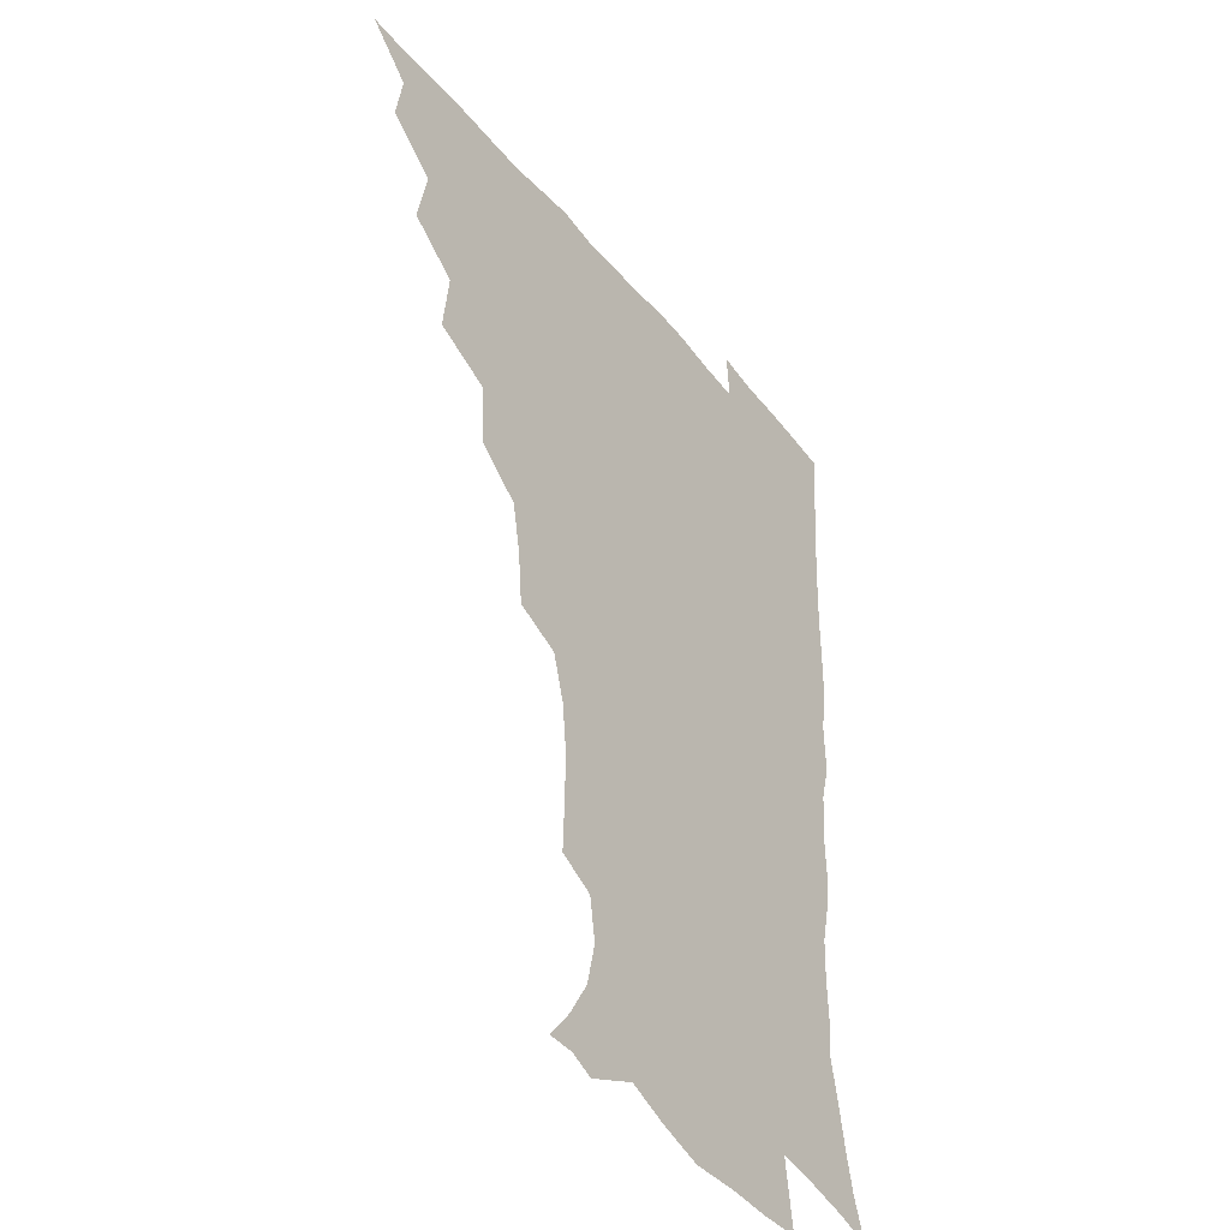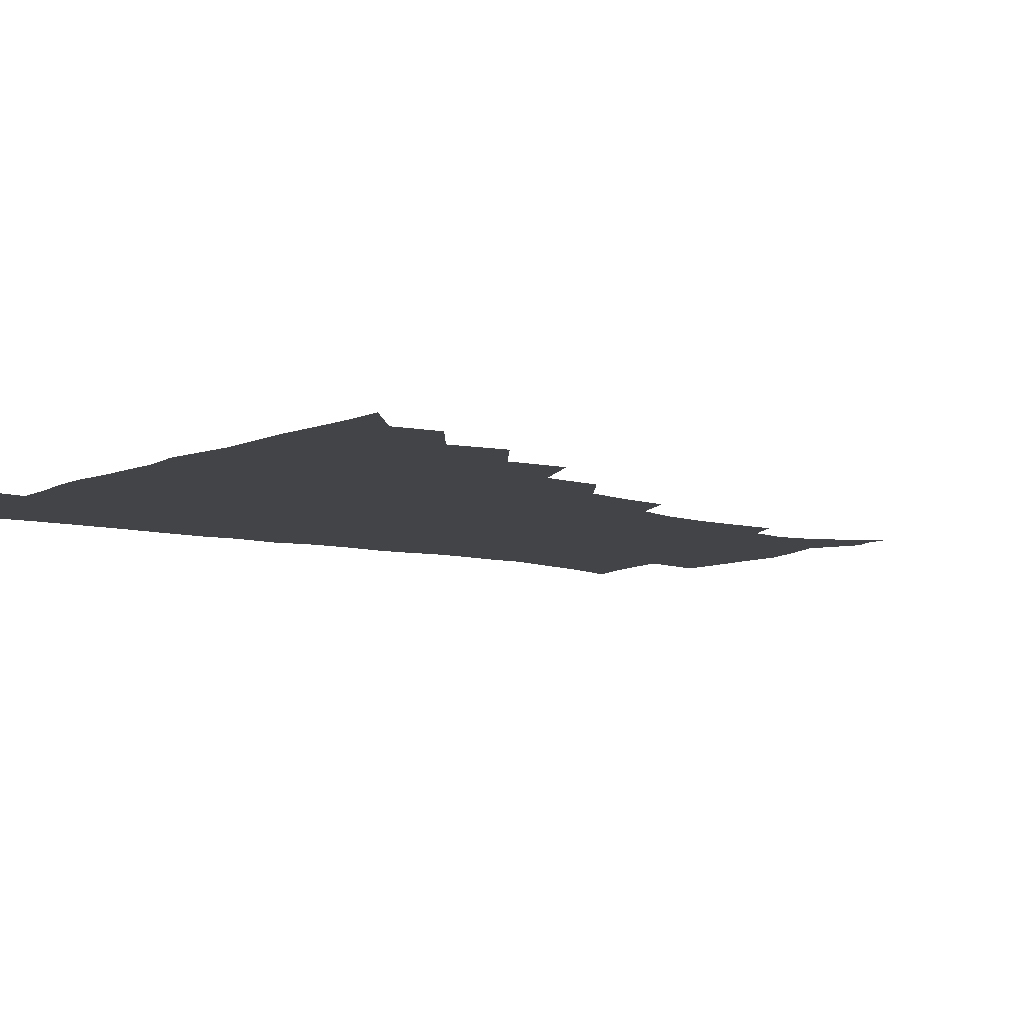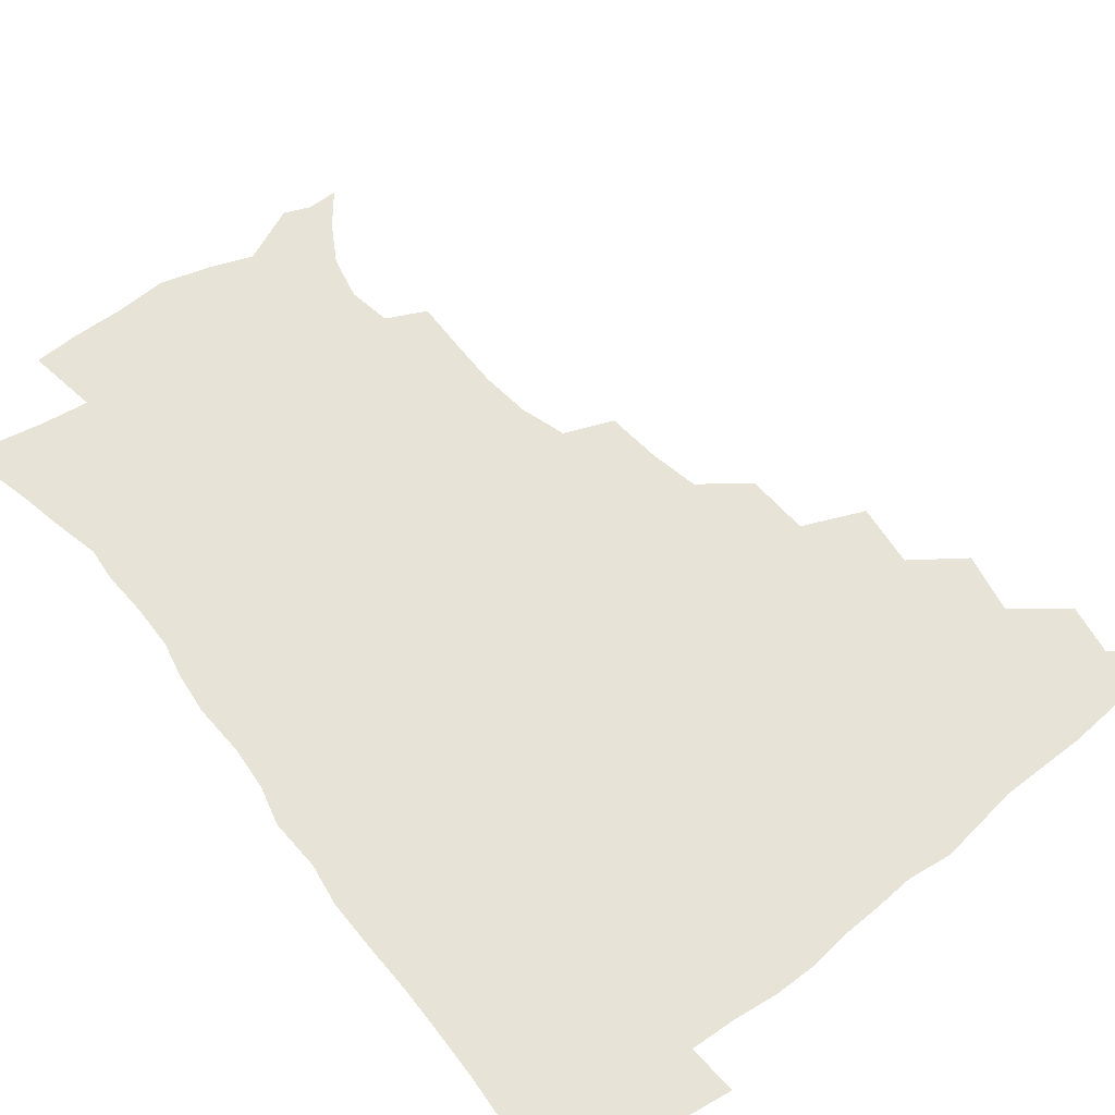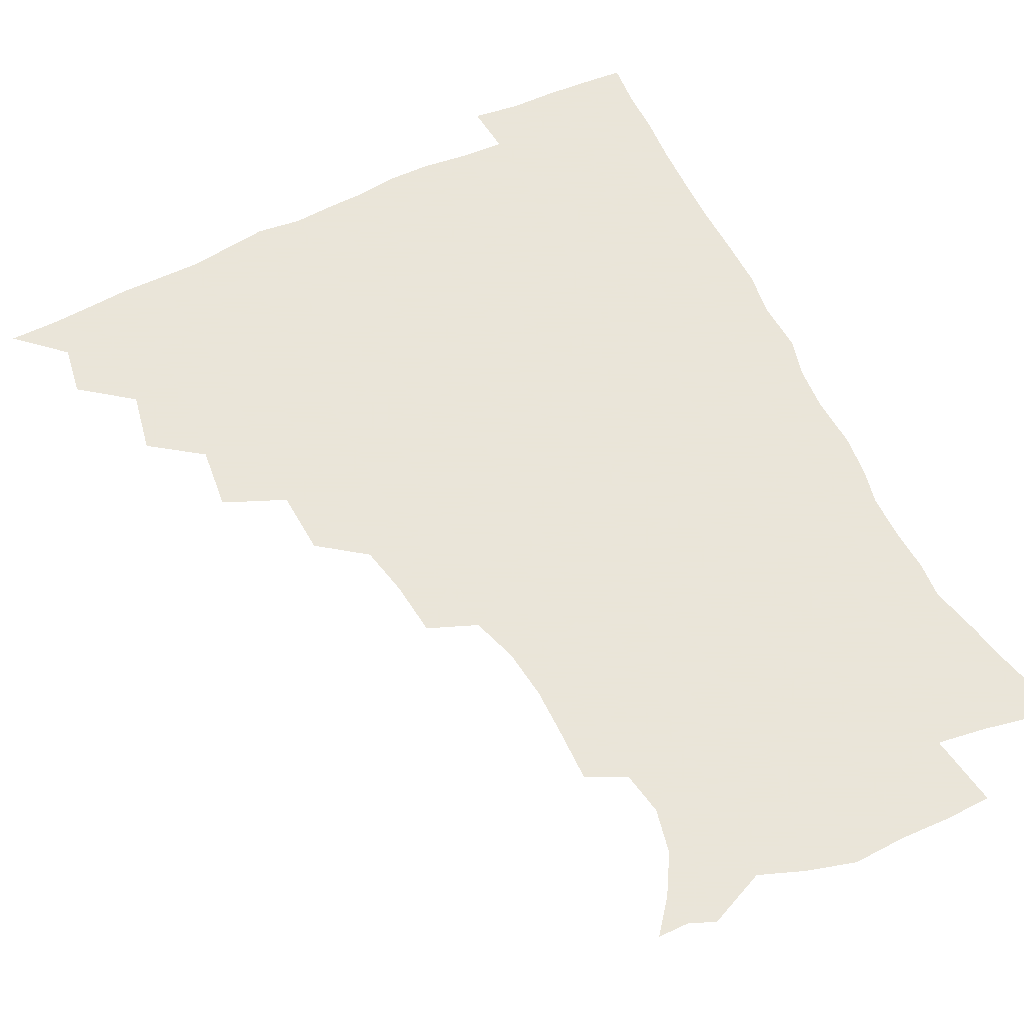
<metadata>
{"format":"obj","ext":"obj","renderer":"f3d","projection":"perspective","resolution":1024,"background":"white","views":[{"elev":-40.1,"azim":-55.3,"up":"+Y"},{"elev":-7.9,"azim":-128.6,"up":"+Z"},{"elev":62.0,"azim":141.2,"up":"+Z"},{"elev":58.6,"azim":-26.9,"up":"+Z"}]}
</metadata>
<code>
v 450.8 495 0
v 464 461.8 0
v 467 479.4 0
v 467 494.9 0
v 477.7 426.3 0
v 482.1 447.5 0
v 482.6 464.1 0
v 482.9 479.7 0
v 482.1 495.7 0
v 493.1 390.8 0
v 495.8 412.9 0
v 498 432.7 0
v 499.1 449.4 0
v 499 465 0
v 498 480.5 0
v 497.1 496.6 0
v 515.4 358.8 0
v 514.5 381.2 0
v 514.7 401.8 0
v 515.6 420.5 0
v 516 436.7 0
v 514.9 450.9 0
v 514.1 465.7 0
v 513.3 480.6 0
v 512.3 496.4 0
v 537 309.7 0
v 535.3 328.8 0
v 531.9 346.2 0
v 532.5 371.6 0
v 531.5 389.2 0
v 530.4 405.5 0
v 529.8 420.7 0
v 530.1 436.5 0
v 529.9 451.4 0
v 529.2 466.1 0
v 528.2 481.1 0
v 527.3 496.2 0
v 559.8 233.3 0
v 560.4 251.6 0
v 560.7 268.9 0
v 558.8 286.4 0
v 553.9 302.6 0
v 551 321.2 0
v 549.4 340.4 0
v 548.1 359 0
v 546.5 375.1 0
v 546.6 393.4 0
v 546.3 408.8 0
v 546.2 423.8 0
v 545.5 437.9 0
v 545.8 452.2 0
v 544 466.8 0
v 542.8 481.7 0
v 541.8 498.1 0
v 555 171.2 0
v 564.1 182.4 0
v 572.3 195.9 0
v 575.9 211.3 0
v 573.4 226.5 0
v 572.8 245.6 0
v 572.5 262.8 0
v 571.6 279.9 0
v 568.9 295.3 0
v 565.8 310.6 0
v 564.2 328.9 0
v 562.8 345.8 0
v 562.3 364.2 0
v 561.1 379.1 0
v 560.5 394.5 0
v 560.9 410.7 0
v 560.6 425 0
v 560.6 439.2 0
v 559.6 453 0
v 558.4 467.6 0
v 557.4 482.4 0
v 555.9 499.8 0
v 565.6 171 0
v 577.5 186.5 0
v 584.8 204.5 0
v 585.9 221.2 0
v 585.2 237.6 0
v 584.1 252.4 0
v 583.7 269.4 0
v 582.7 287.3 0
v 581 303.4 0
v 578.7 316.9 0
v 577.2 333.2 0
v 576.8 351.3 0
v 575.8 366.2 0
v 575.6 382.7 0
v 575.4 397.6 0
v 575.2 412 0
v 575.1 426.4 0
v 574.7 439.6 0
v 574.2 453.2 0
v 573.1 467.6 0
v 572 482.7 0
v 571.5 497.7 0
v 574.5 167.1 0
v 590.5 190 0
v 596 209.2 0
v 597.2 227.9 0
v 596.6 243.2 0
v 596 259.7 0
v 596 275.9 0
v 594.2 290.5 0
v 592.6 305.8 0
v 591.8 322.9 0
v 590.9 338.3 0
v 590.1 353.2 0
v 589.5 367.9 0
v 589 381.9 0
v 589 397.5 0
v 589 412.3 0
v 588.8 425.8 0
v 588.8 439.9 0
v 588.5 453.5 0
v 587.8 467.6 0
v 587 482 0
v 585.6 498.5 0
v 594.4 175.5 0
v 604.9 195.5 0
v 608.2 213.9 0
v 608.3 228.9 0
v 607.9 244.7 0
v 607.3 258.7 0
v 607.1 279.6 0
v 606.2 294.7 0
v 605.4 308.9 0
v 604.4 323.8 0
v 603.6 339.1 0
v 603.3 354.4 0
v 603.1 369.6 0
v 603.3 385.1 0
v 602.8 398.3 0
v 603.1 413.4 0
v 603 426.4 0
v 602.8 439.9 0
v 602.9 453.7 0
v 602.3 467.7 0
v 601.1 483 0
v 599.8 498.8 0
v 609.8 169.4 0
v 617.4 194.6 0
v 619.7 214.6 0
v 620.2 232.9 0
v 619.7 245.6 0
v 619.3 262.1 0
v 618.6 280.9 0
v 618.1 294.5 0
v 617.6 311.5 0
v 617.2 326.2 0
v 616.6 340.3 0
v 616.7 355.1 0
v 616.5 370.8 0
v 616.5 385.6 0
v 616.5 398.8 0
v 616.7 412.9 0
v 617.2 427.2 0
v 617.3 440.4 0
v 617.3 453.9 0
v 617 467.5 0
v 616 482.1 0
v 613.7 500.3 0
v 626.7 164.4 0
v 630.8 194.5 0
v 631.9 218.3 0
v 632 233.1 0
v 631.7 250 0
v 631.7 263.2 0
v 630.6 280.2 0
v 630.3 294.9 0
v 629.8 310.8 0
v 629.7 326.6 0
v 629.7 338.5 0
v 629.5 356.7 0
v 629.6 370.9 0
v 629.8 384.6 0
v 630 399.3 0
v 630.4 413.2 0
v 630.7 427 0
v 631.2 440.7 0
v 631.6 454 0
v 631.3 467.7 0
v 630.1 483.5 0
v 628.2 500 0
v 645 164.8 0
v 644.9 195.2 0
v 644.6 214 0
v 643.9 233.1 0
v 643.5 248 0
v 643 267.6 0
v 642.9 281.1 0
v 642.6 295.5 0
v 642.3 310.2 0
v 642 326.5 0
v 642.5 340 0
v 642.5 355.8 0
v 642.7 370.1 0
v 643 384.2 0
v 643.2 399.3 0
v 643.8 413.1 0
v 644.2 427.3 0
v 644.8 440.5 0
v 645.5 454.1 0
v 645.5 468 0
v 645.6 482.4 0
v 644.4 497.9 0
v 662.6 164 0
v 659.6 192.1 0
v 657.3 213.3 0
v 656 231.6 0
v 655.5 247.8 0
v 655.2 263.6 0
v 654.6 280.2 0
v 654.7 294.5 0
v 654.7 309.2 0
v 654.6 324.3 0
v 655.9 336.7 0
v 655.1 354.6 0
v 655.7 368.7 0
v 656.3 382.8 0
v 657.1 396.8 0
v 657.2 412.2 0
v 658 425.9 0
v 658.8 439.3 0
v 659.4 454.4 0
v 659.9 467.8 0
v 660.6 481.7 0
v 660.1 496.9 0
v 658.8 514.3 0
v 678.5 164.3 0
v 674.9 189.5 0
v 671.4 209.1 0
v 668.8 228 0
v 667.5 245.1 0
v 666.6 262.4 0
v 666.4 277.8 0
v 666.4 293 0
v 667 307.1 0
v 667.6 321.1 0
v 668.1 336.2 0
v 668.2 351.6 0
v 669.1 365.8 0
v 670 379.8 0
v 670.1 396 0
v 670.9 410.2 0
v 671.3 425.3 0
v 672.4 438.9 0
v 673 453.7 0
v 674 467.3 0
v 674.9 481.3 0
v 675.5 495.4 0
v 674.7 511.9 0
v 691.8 186.8 0
v 685.3 206.4 0
v 681.5 225.1 0
v 679.9 241.2 0
v 679.2 256.7 0
v 678.6 272.9 0
v 678.6 288.4 0
v 679.3 302.8 0
v 680.2 317.2 0
v 680.9 332.1 0
v 681.7 346.8 0
v 682.4 362 0
v 682.9 377.7 0
v 683.1 393.8 0
v 684.4 407.9 0
v 685.4 422.5 0
v 686.3 437 0
v 686.6 452.9 0
v 688.1 466.5 0
v 689.1 480.6 0
v 689.9 494.7 0
v 689.7 511.5 0
v 706.9 183.5 0
v 699.8 202 0
v 695.7 218.8 0
v 693.2 234.8 0
v 692.1 249.7 0
v 690.9 266.5 0
v 691.7 280.6 0
v 691.6 296.7 0
v 693.4 310.3 0
v 694.3 325.5 0
v 694.1 342.3 0
v 696.2 356.1 0
v 697.1 371.7 0
v 698.6 386.5 0
v 698.4 403.7 0
v 699.1 419.3 0
v 700.1 434.8 0
v 701.5 449.8 0
v 701.9 465.7 0
v 703.5 479.6 0
v 703.9 494 0
v 704.8 510.6 0
v 720.9 179.5 0
v 715.7 194.4 0
v 712.5 208 0
v 709.9 222.3 0
v 706.1 239.6 0
v 707.1 251.9 0
v 706.5 267.7 0
v 706.9 283.1 0
v 709.8 296 0
v 711.4 310.7 0
v 710.7 328.9 0
v 712 344.6 0
v 715.6 358.2 0
v 714.9 376.5 0
v 717.2 391.6 0
v 717.2 409 0
v 716.8 427.1 0
v 717.2 444.7 0
v 717.8 462 0
v 719.1 477.9 0
v 719.3 493.7 0
v 720.7 509.1 0
f 3 4 1
f 6 7 2
f 2 7 3
f 7 8 3
f 3 8 4
f 8 9 4
f 11 12 5
f 5 12 6
f 12 13 6
f 6 13 7
f 13 14 7
f 7 14 8
f 14 15 8
f 8 15 9
f 15 16 9
f 18 19 10
f 10 19 11
f 19 20 11
f 11 20 12
f 20 21 12
f 12 21 13
f 21 22 13
f 13 22 14
f 22 23 14
f 14 23 15
f 23 24 15
f 15 24 16
f 24 25 16
f 28 29 17
f 17 29 18
f 29 30 18
f 18 30 19
f 30 31 19
f 19 31 20
f 31 32 20
f 20 32 21
f 32 33 21
f 21 33 22
f 33 34 22
f 22 34 23
f 34 35 23
f 23 35 24
f 35 36 24
f 24 36 25
f 36 37 25
f 42 43 26
f 26 43 27
f 43 44 27
f 27 44 28
f 44 45 28
f 28 45 29
f 45 46 29
f 29 46 30
f 46 47 30
f 30 47 31
f 47 48 31
f 31 48 32
f 48 49 32
f 32 49 33
f 49 50 33
f 33 50 34
f 50 51 34
f 34 51 35
f 51 52 35
f 35 52 36
f 52 53 36
f 36 53 37
f 53 54 37
f 59 60 38
f 38 60 39
f 60 61 39
f 39 61 40
f 61 62 40
f 40 62 41
f 62 63 41
f 41 63 42
f 63 64 42
f 42 64 43
f 64 65 43
f 43 65 44
f 65 66 44
f 44 66 45
f 66 67 45
f 45 67 46
f 67 68 46
f 46 68 47
f 68 69 47
f 47 69 48
f 69 70 48
f 48 70 49
f 70 71 49
f 49 71 50
f 71 72 50
f 50 72 51
f 72 73 51
f 51 73 52
f 73 74 52
f 52 74 53
f 74 75 53
f 53 75 54
f 75 76 54
f 55 77 56
f 77 78 56
f 56 78 57
f 78 79 57
f 57 79 58
f 79 80 58
f 58 80 59
f 80 81 59
f 59 81 60
f 81 82 60
f 60 82 61
f 82 83 61
f 61 83 62
f 83 84 62
f 62 84 63
f 84 85 63
f 63 85 64
f 85 86 64
f 64 86 65
f 86 87 65
f 65 87 66
f 87 88 66
f 66 88 67
f 88 89 67
f 67 89 68
f 89 90 68
f 68 90 69
f 90 91 69
f 69 91 70
f 91 92 70
f 70 92 71
f 92 93 71
f 71 93 72
f 93 94 72
f 72 94 73
f 94 95 73
f 73 95 74
f 95 96 74
f 74 96 75
f 96 97 75
f 75 97 76
f 97 98 76
f 77 99 78
f 99 100 78
f 78 100 79
f 100 101 79
f 79 101 80
f 101 102 80
f 80 102 81
f 102 103 81
f 81 103 82
f 103 104 82
f 82 104 83
f 104 105 83
f 83 105 84
f 105 106 84
f 84 106 85
f 106 107 85
f 85 107 86
f 107 108 86
f 86 108 87
f 108 109 87
f 87 109 88
f 109 110 88
f 88 110 89
f 110 111 89
f 89 111 90
f 111 112 90
f 90 112 91
f 112 113 91
f 91 113 92
f 113 114 92
f 92 114 93
f 114 115 93
f 93 115 94
f 115 116 94
f 94 116 95
f 116 117 95
f 95 117 96
f 117 118 96
f 96 118 97
f 118 119 97
f 97 119 98
f 119 120 98
f 99 121 100
f 121 122 100
f 100 122 101
f 122 123 101
f 101 123 102
f 123 124 102
f 102 124 103
f 124 125 103
f 103 125 104
f 125 126 104
f 104 126 105
f 126 127 105
f 105 127 106
f 127 128 106
f 106 128 107
f 128 129 107
f 107 129 108
f 129 130 108
f 108 130 109
f 130 131 109
f 109 131 110
f 131 132 110
f 110 132 111
f 132 133 111
f 111 133 112
f 133 134 112
f 112 134 113
f 134 135 113
f 113 135 114
f 135 136 114
f 114 136 115
f 136 137 115
f 115 137 116
f 137 138 116
f 116 138 117
f 138 139 117
f 117 139 118
f 139 140 118
f 118 140 119
f 140 141 119
f 119 141 120
f 141 142 120
f 121 143 122
f 143 144 122
f 122 144 123
f 144 145 123
f 123 145 124
f 145 146 124
f 124 146 125
f 146 147 125
f 125 147 126
f 147 148 126
f 126 148 127
f 148 149 127
f 127 149 128
f 149 150 128
f 128 150 129
f 150 151 129
f 129 151 130
f 151 152 130
f 130 152 131
f 152 153 131
f 131 153 132
f 153 154 132
f 132 154 133
f 154 155 133
f 133 155 134
f 155 156 134
f 134 156 135
f 156 157 135
f 135 157 136
f 157 158 136
f 136 158 137
f 158 159 137
f 137 159 138
f 159 160 138
f 138 160 139
f 160 161 139
f 139 161 140
f 161 162 140
f 140 162 141
f 162 163 141
f 141 163 142
f 163 164 142
f 143 165 144
f 165 166 144
f 144 166 145
f 166 167 145
f 145 167 146
f 167 168 146
f 146 168 147
f 168 169 147
f 147 169 148
f 169 170 148
f 148 170 149
f 170 171 149
f 149 171 150
f 171 172 150
f 150 172 151
f 172 173 151
f 151 173 152
f 173 174 152
f 152 174 153
f 174 175 153
f 153 175 154
f 175 176 154
f 154 176 155
f 176 177 155
f 155 177 156
f 177 178 156
f 156 178 157
f 178 179 157
f 157 179 158
f 179 180 158
f 158 180 159
f 180 181 159
f 159 181 160
f 181 182 160
f 160 182 161
f 182 183 161
f 161 183 162
f 183 184 162
f 162 184 163
f 184 185 163
f 163 185 164
f 185 186 164
f 165 187 166
f 187 188 166
f 166 188 167
f 188 189 167
f 167 189 168
f 189 190 168
f 168 190 169
f 190 191 169
f 169 191 170
f 191 192 170
f 170 192 171
f 192 193 171
f 171 193 172
f 193 194 172
f 172 194 173
f 194 195 173
f 173 195 174
f 195 196 174
f 174 196 175
f 196 197 175
f 175 197 176
f 197 198 176
f 176 198 177
f 198 199 177
f 177 199 178
f 199 200 178
f 178 200 179
f 200 201 179
f 179 201 180
f 201 202 180
f 180 202 181
f 202 203 181
f 181 203 182
f 203 204 182
f 182 204 183
f 204 205 183
f 183 205 184
f 205 206 184
f 184 206 185
f 206 207 185
f 185 207 186
f 207 208 186
f 187 209 188
f 209 210 188
f 188 210 189
f 210 211 189
f 189 211 190
f 211 212 190
f 190 212 191
f 212 213 191
f 191 213 192
f 213 214 192
f 192 214 193
f 214 215 193
f 193 215 194
f 215 216 194
f 194 216 195
f 216 217 195
f 195 217 196
f 217 218 196
f 196 218 197
f 218 219 197
f 197 219 198
f 219 220 198
f 198 220 199
f 220 221 199
f 199 221 200
f 221 222 200
f 200 222 201
f 222 223 201
f 201 223 202
f 223 224 202
f 202 224 203
f 224 225 203
f 203 225 204
f 225 226 204
f 204 226 205
f 226 227 205
f 205 227 206
f 227 228 206
f 206 228 207
f 228 229 207
f 207 229 208
f 229 230 208
f 209 232 210
f 232 233 210
f 210 233 211
f 233 234 211
f 211 234 212
f 234 235 212
f 212 235 213
f 235 236 213
f 213 236 214
f 236 237 214
f 214 237 215
f 237 238 215
f 215 238 216
f 238 239 216
f 216 239 217
f 239 240 217
f 217 240 218
f 240 241 218
f 218 241 219
f 241 242 219
f 219 242 220
f 242 243 220
f 220 243 221
f 243 244 221
f 221 244 222
f 244 245 222
f 222 245 223
f 245 246 223
f 223 246 224
f 246 247 224
f 224 247 225
f 247 248 225
f 225 248 226
f 248 249 226
f 226 249 227
f 249 250 227
f 227 250 228
f 250 251 228
f 228 251 229
f 251 252 229
f 229 252 230
f 252 253 230
f 230 253 231
f 253 254 231
f 233 255 234
f 255 256 234
f 234 256 235
f 256 257 235
f 235 257 236
f 257 258 236
f 236 258 237
f 258 259 237
f 237 259 238
f 259 260 238
f 238 260 239
f 260 261 239
f 239 261 240
f 261 262 240
f 240 262 241
f 262 263 241
f 241 263 242
f 263 264 242
f 242 264 243
f 264 265 243
f 243 265 244
f 265 266 244
f 244 266 245
f 266 267 245
f 245 267 246
f 267 268 246
f 246 268 247
f 268 269 247
f 247 269 248
f 269 270 248
f 248 270 249
f 270 271 249
f 249 271 250
f 271 272 250
f 250 272 251
f 272 273 251
f 251 273 252
f 273 274 252
f 252 274 253
f 274 275 253
f 253 275 254
f 275 276 254
f 255 277 256
f 277 278 256
f 256 278 257
f 278 279 257
f 257 279 258
f 279 280 258
f 258 280 259
f 280 281 259
f 259 281 260
f 281 282 260
f 260 282 261
f 282 283 261
f 261 283 262
f 283 284 262
f 262 284 263
f 284 285 263
f 263 285 264
f 285 286 264
f 264 286 265
f 286 287 265
f 265 287 266
f 287 288 266
f 266 288 267
f 288 289 267
f 267 289 268
f 289 290 268
f 268 290 269
f 290 291 269
f 269 291 270
f 291 292 270
f 270 292 271
f 292 293 271
f 271 293 272
f 293 294 272
f 272 294 273
f 294 295 273
f 273 295 274
f 295 296 274
f 274 296 275
f 296 297 275
f 275 297 276
f 297 298 276
f 277 299 278
f 299 300 278
f 278 300 279
f 300 301 279
f 279 301 280
f 301 302 280
f 280 302 281
f 302 303 281
f 281 303 282
f 303 304 282
f 282 304 283
f 304 305 283
f 283 305 284
f 305 306 284
f 284 306 285
f 306 307 285
f 285 307 286
f 307 308 286
f 286 308 287
f 308 309 287
f 287 309 288
f 309 310 288
f 288 310 289
f 310 311 289
f 289 311 290
f 311 312 290
f 290 312 291
f 312 313 291
f 291 313 292
f 313 314 292
f 292 314 293
f 314 315 293
f 293 315 294
f 315 316 294
f 294 316 295
f 316 317 295
f 295 317 296
f 317 318 296
f 296 318 297
f 318 319 297
f 297 319 298
f 319 320 298

</code>
